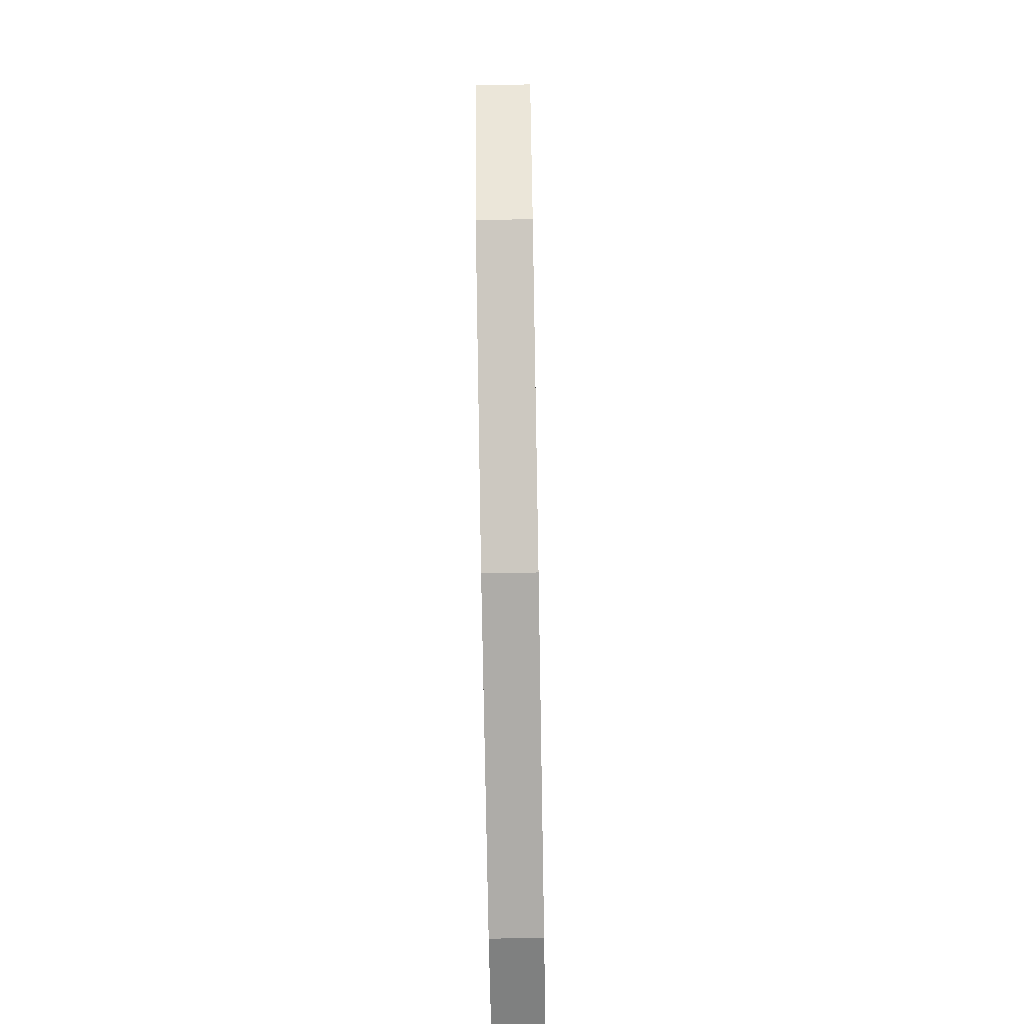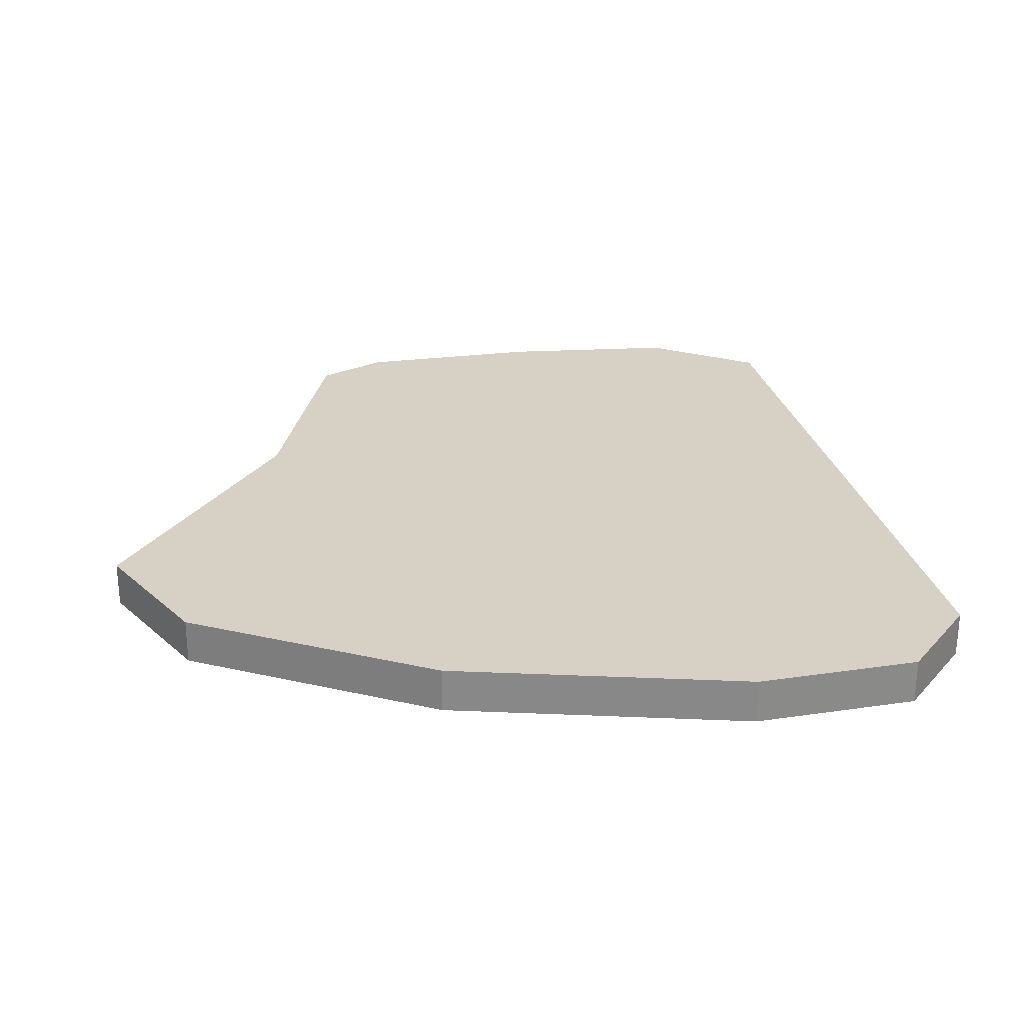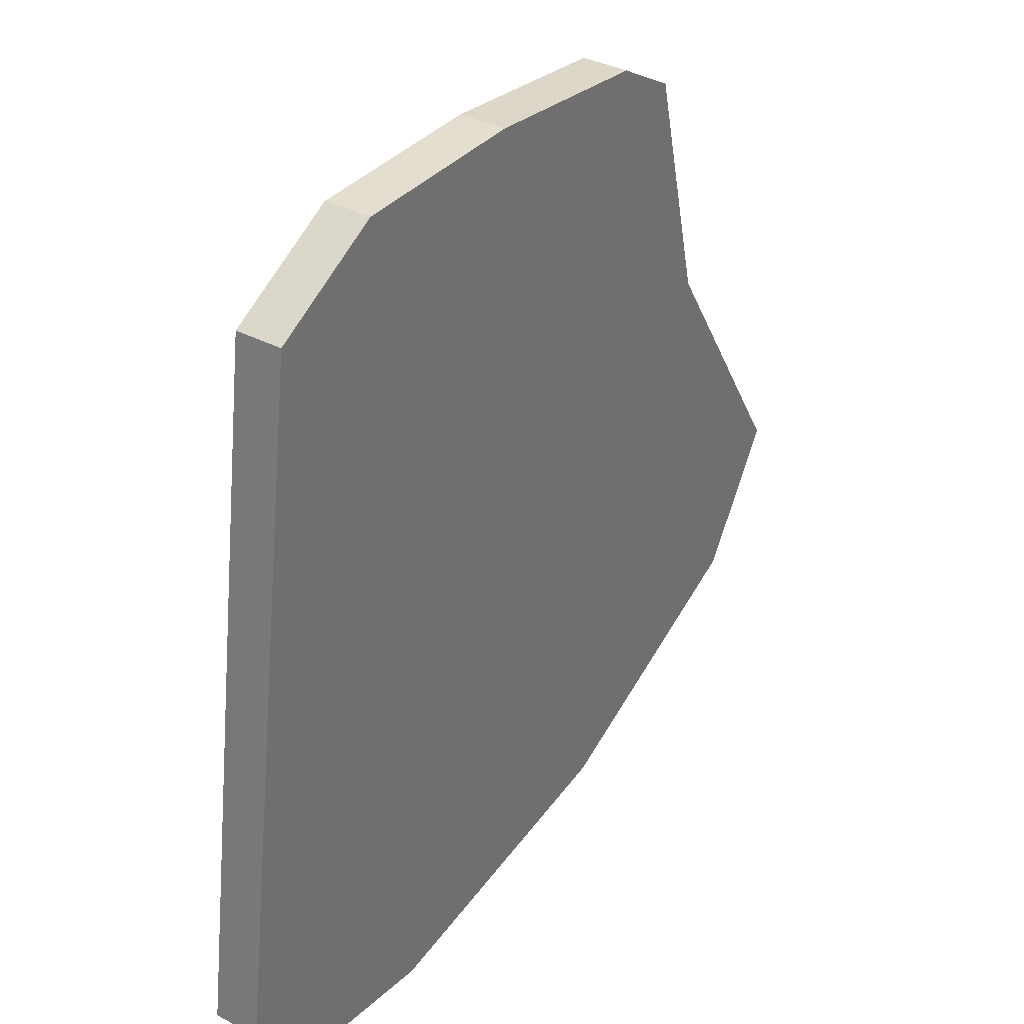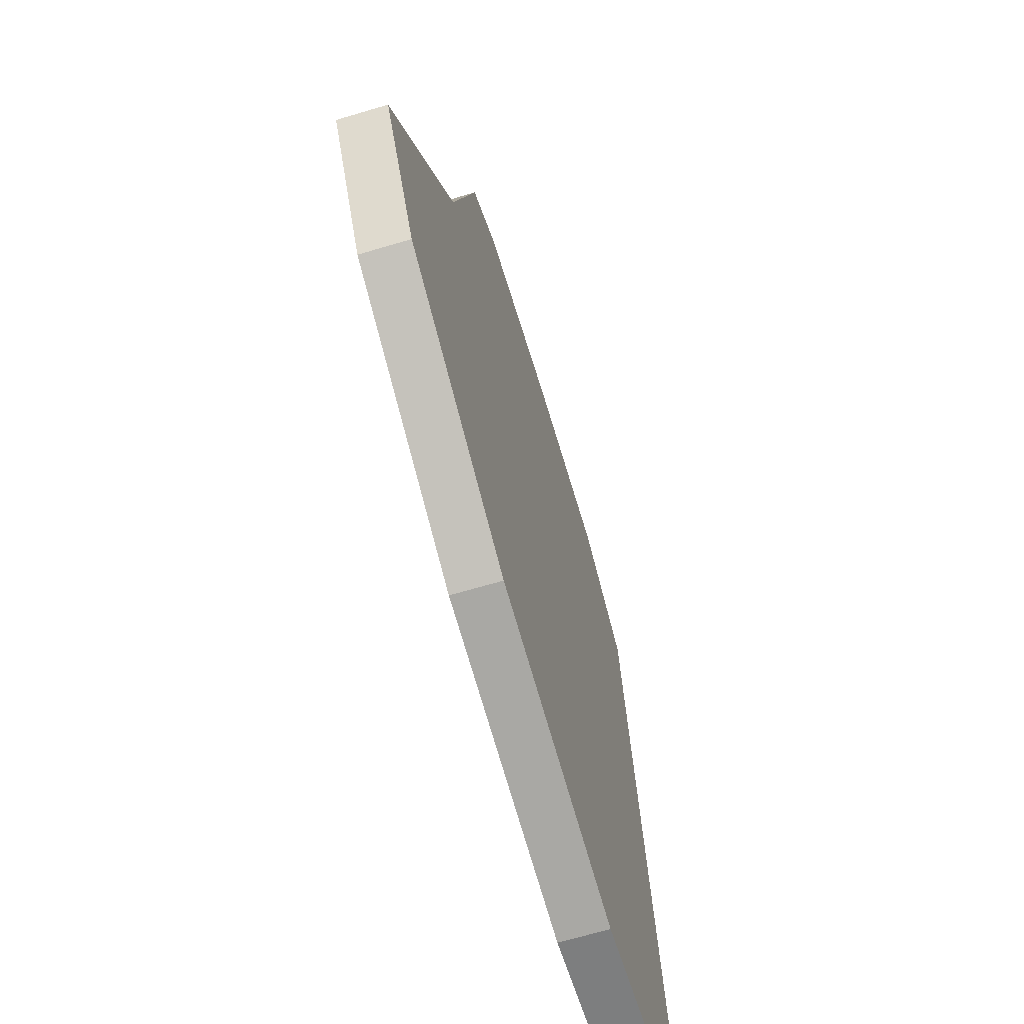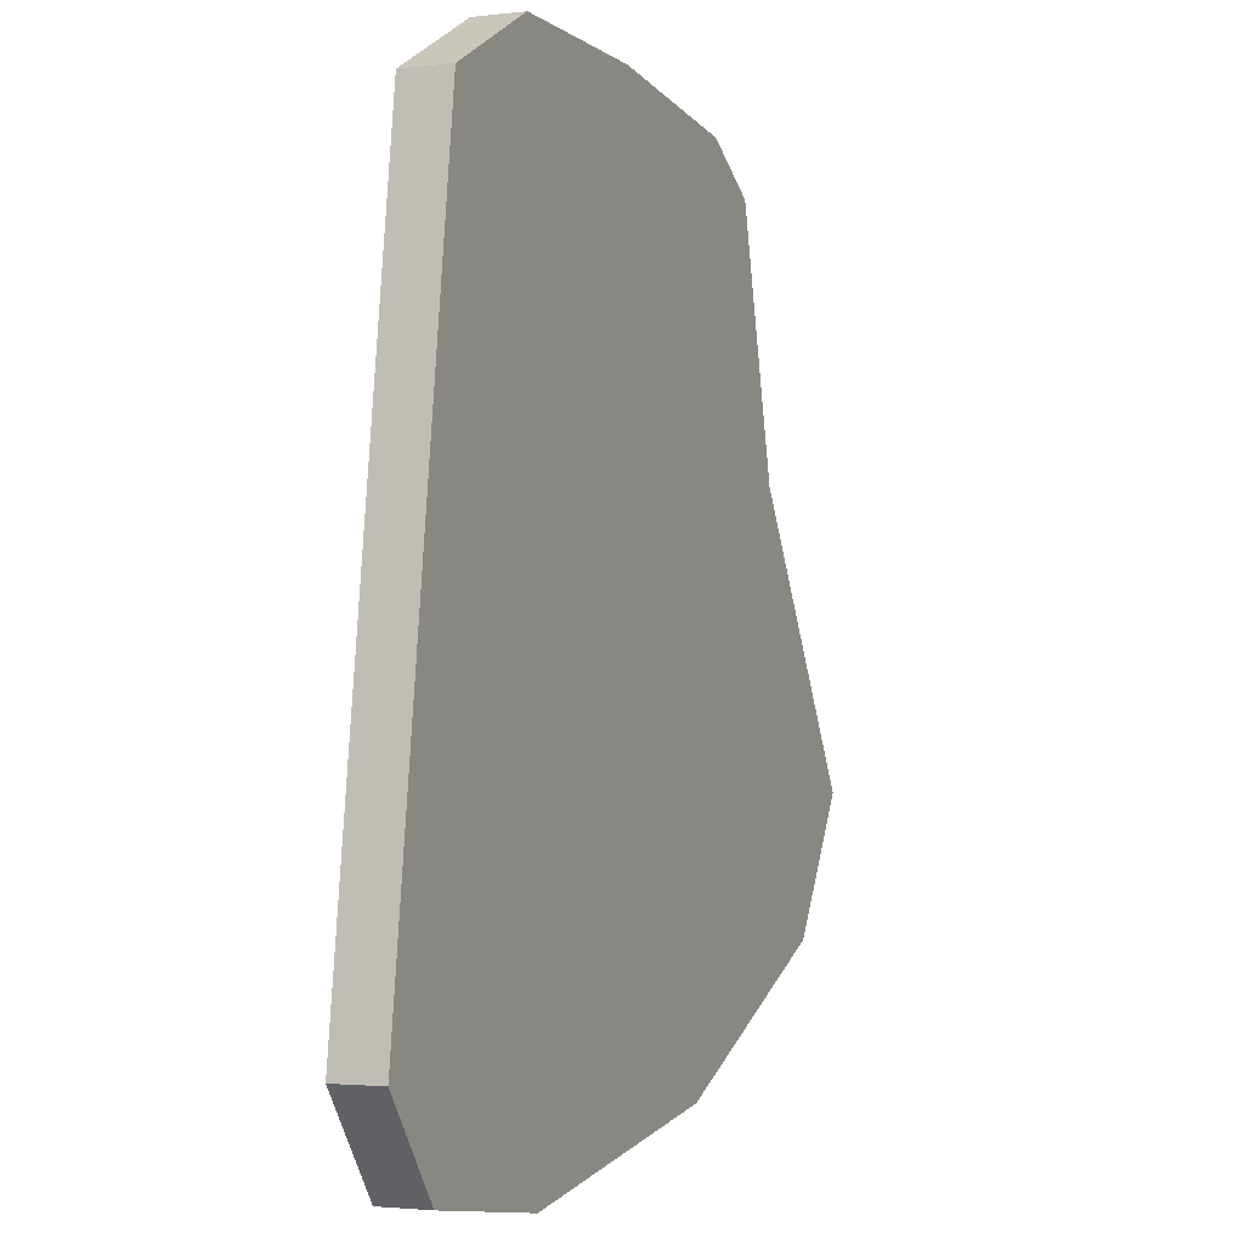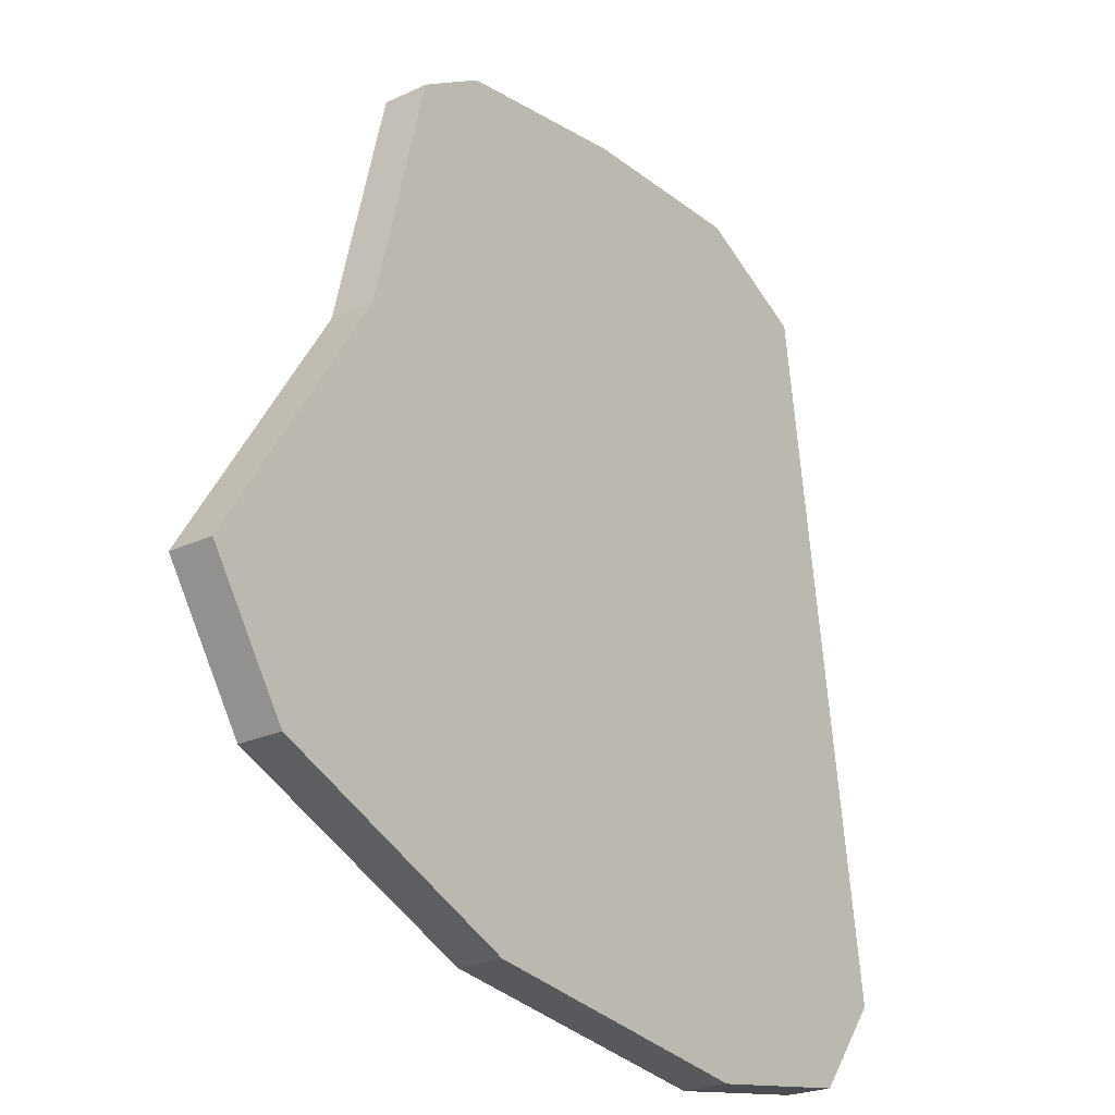
<metadata>
{"format":"obj","ext":"obj","renderer":"f3d","projection":"perspective","resolution":1024,"background":"white","views":[{"elev":-68.5,"azim":-89.0,"up":"+Y"},{"elev":26.8,"azim":-4.5,"up":"+Z"},{"elev":35.7,"azim":124.8,"up":"+Y"},{"elev":-67.3,"azim":-73.4,"up":"+Y"},{"elev":-2.4,"azim":113.0,"up":"+Y"},{"elev":-23.6,"azim":-51.9,"up":"+Y"}]}
</metadata>
<code>
g GarageLamp_Shade_CO
v -0.1923 -0.06119 0.01
v -0.1198 0.05576 0.01
v 0.1923 -0.1387 0.01
v 0.1508 0.1611 0.01
v -0.09395 0.1611 0.01
v 0.09983 0.1883 0.01
v -0.06404 0.1788 0.01
v 0.01892 0.1883 0.01
v 0.1631 -0.1775 0.01
v -0.1565 -0.1176 0.01
v -0.04364 -0.1686 0.01
v 0.09099 -0.1883 0.01
v -0.1923 -0.06119 -0.01
v 0.1923 -0.1387 -0.01
v -0.1198 0.05576 -0.01
v 0.1508 0.1611 -0.01
v -0.09395 0.1611 -0.01
v 0.09983 0.1883 -0.01
v -0.06404 0.1788 -0.01
v 0.01892 0.1883 -0.01
v 0.1631 -0.1775 -0.01
v -0.1565 -0.1176 -0.01
v -0.04364 -0.1686 -0.01
v 0.09099 -0.1883 -0.01
v 0.1631 -0.1775 0.01
v 0.1631 -0.1775 -0.01
v 0.09099 -0.1883 -0.01
v 0.09099 -0.1883 0.01
v 0.09099 -0.1883 0.01
v 0.09099 -0.1883 -0.01
v -0.04364 -0.1686 -0.01
v -0.04364 -0.1686 0.01
v -0.04364 -0.1686 0.01
v -0.04364 -0.1686 -0.01
v -0.1565 -0.1176 -0.01
v -0.1565 -0.1176 0.01
v -0.1565 -0.1176 0.01
v -0.1565 -0.1176 -0.01
v -0.1923 -0.06119 -0.01
v -0.1923 -0.06119 0.01
v -0.1923 -0.06119 0.01
v -0.1923 -0.06119 -0.01
v -0.1198 0.05576 -0.01
v -0.1198 0.05576 0.01
v -0.1198 0.05576 0.01
v -0.1198 0.05576 -0.01
v -0.09395 0.1611 -0.01
v -0.09395 0.1611 0.01
v -0.09395 0.1611 0.01
v -0.09395 0.1611 -0.01
v -0.06404 0.1788 -0.01
v -0.06404 0.1788 0.01
v -0.06404 0.1788 0.01
v -0.06404 0.1788 -0.01
v 0.01892 0.1883 -0.01
v 0.01892 0.1883 0.01
v 0.01892 0.1883 0.01
v 0.01892 0.1883 -0.01
v 0.09983 0.1883 -0.01
v 0.09983 0.1883 0.01
v 0.09983 0.1883 0.01
v 0.09983 0.1883 -0.01
v 0.1508 0.1611 -0.01
v 0.1508 0.1611 0.01
v 0.1508 0.1611 0.01
v 0.1508 0.1611 -0.01
v 0.1923 -0.1387 -0.01
v 0.1923 -0.1387 0.01
v 0.1923 -0.1387 0.01
v 0.1923 -0.1387 -0.01
v 0.1631 -0.1775 -0.01
v 0.1631 -0.1775 0.01
g GarageLamp_Shade_CO_0
f -70 -71 -72
f -70 -69 -71
f -69 -68 -71
f -69 -67 -68
f -67 -66 -68
f -67 -65 -66
f -64 -70 -72
f -63 -64 -72
f -63 -62 -64
f -62 -61 -64
f -58 -59 -60
f -57 -59 -58
f -56 -57 -58
f -55 -57 -56
f -54 -55 -56
f -53 -55 -54
f -59 -52 -60
f -52 -51 -60
f -50 -51 -52
f -49 -50 -52
f -46 -47 -48
f -45 -46 -48
f -42 -43 -44
f -41 -42 -44
f -38 -39 -40
f -37 -38 -40
f -34 -35 -36
f -33 -34 -36
f -30 -31 -32
f -29 -30 -32
f -26 -27 -28
f -25 -26 -28
f -22 -23 -24
f -21 -22 -24
f -18 -19 -20
f -17 -18 -20
f -14 -15 -16
f -13 -14 -16
f -10 -11 -12
f -9 -10 -12
f -6 -7 -8
f -5 -6 -8
f -2 -3 -4
f -1 -2 -4

</code>
